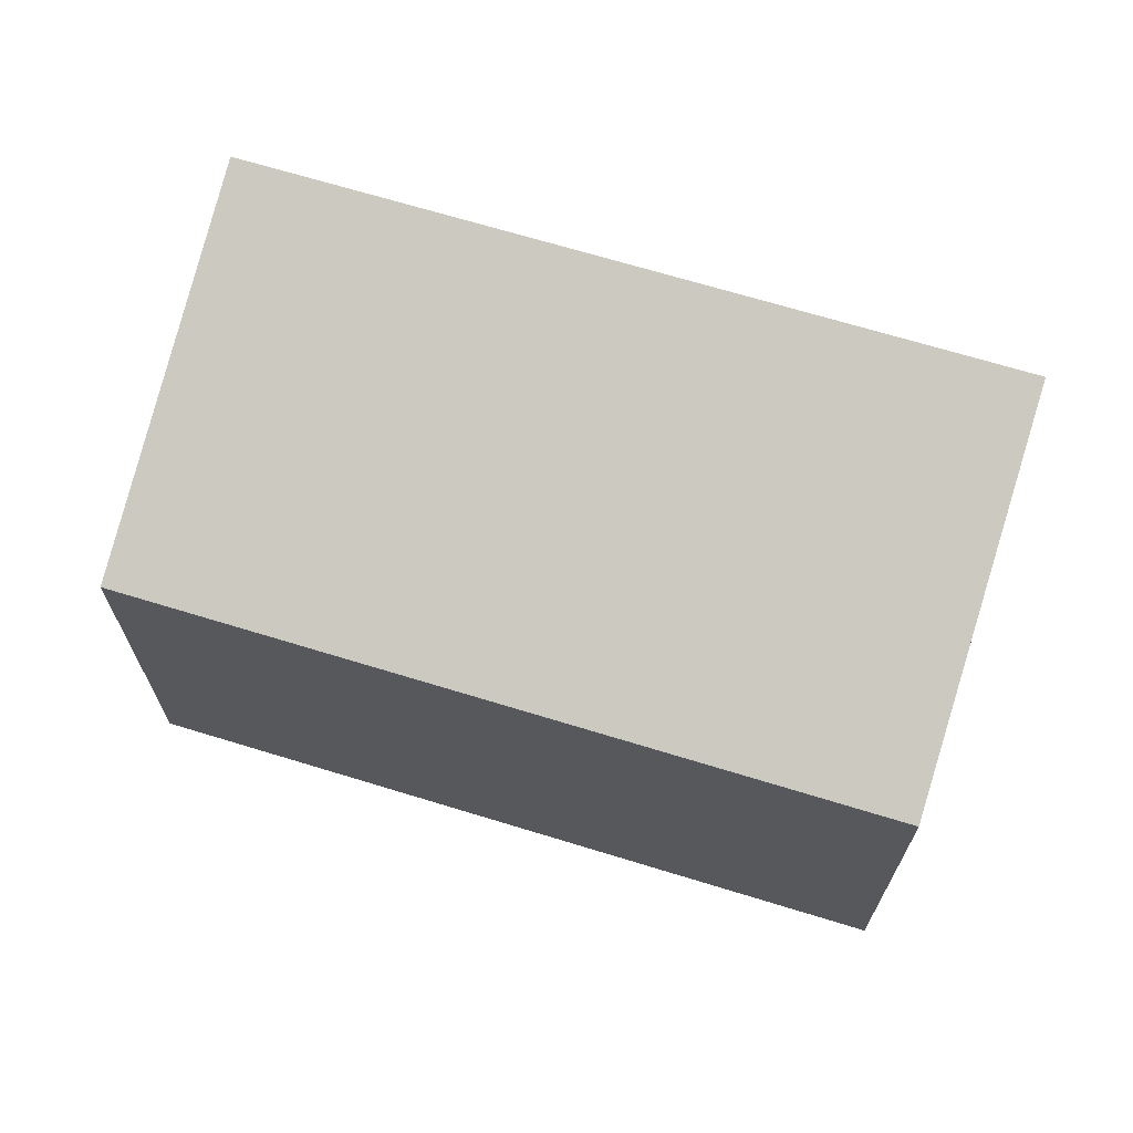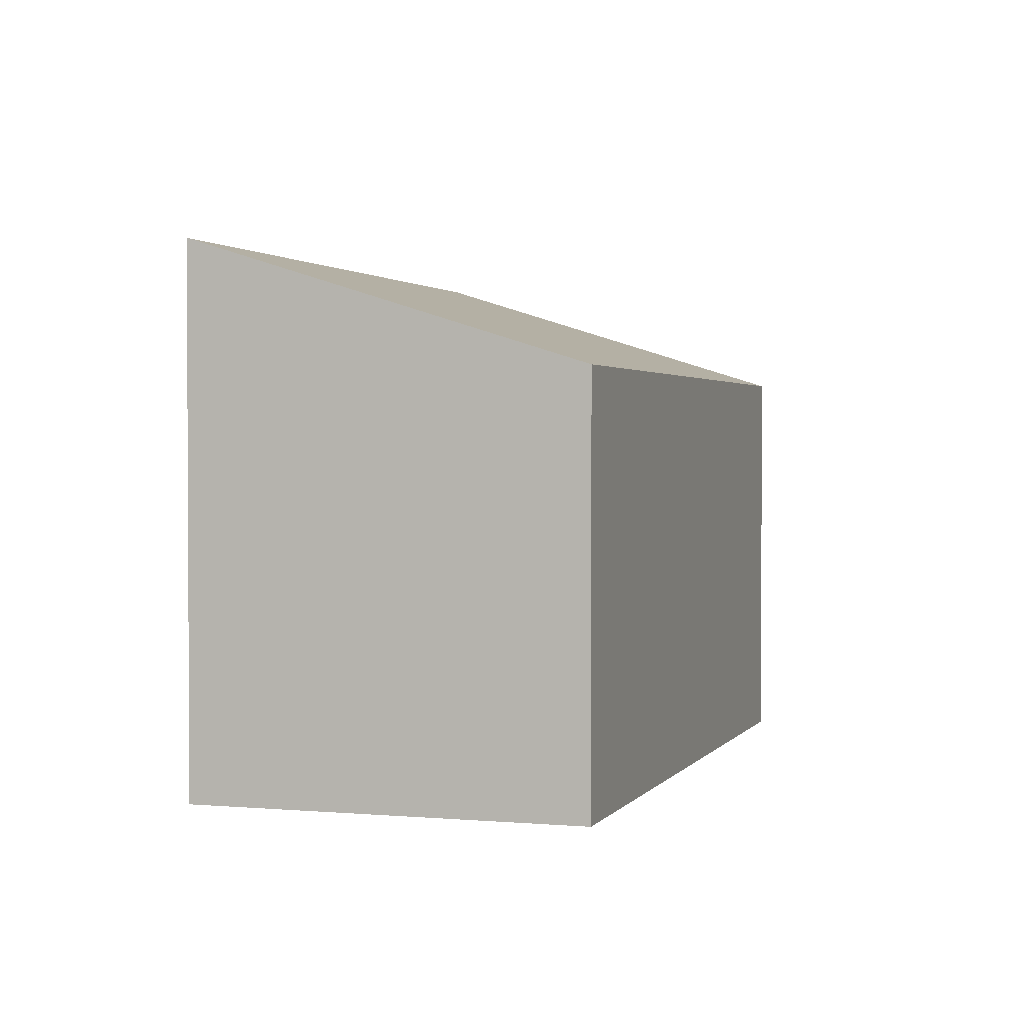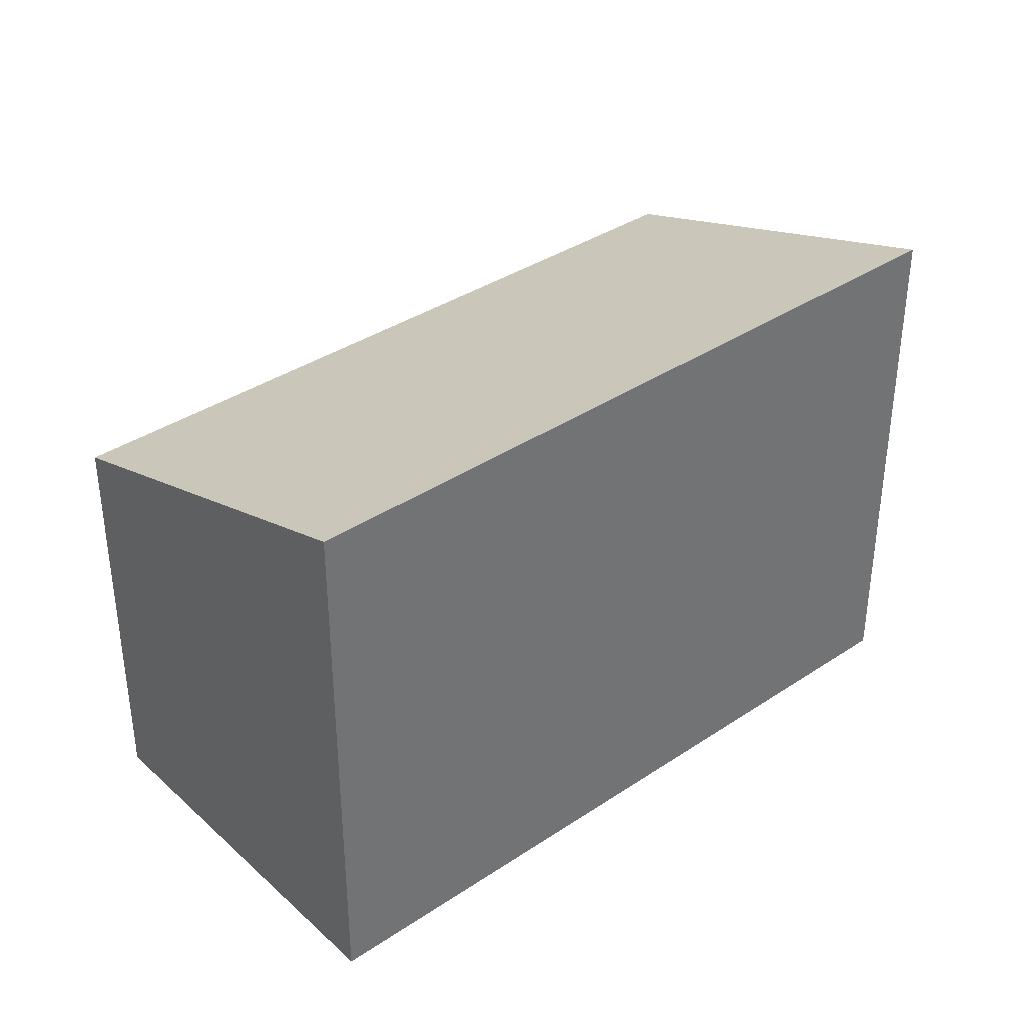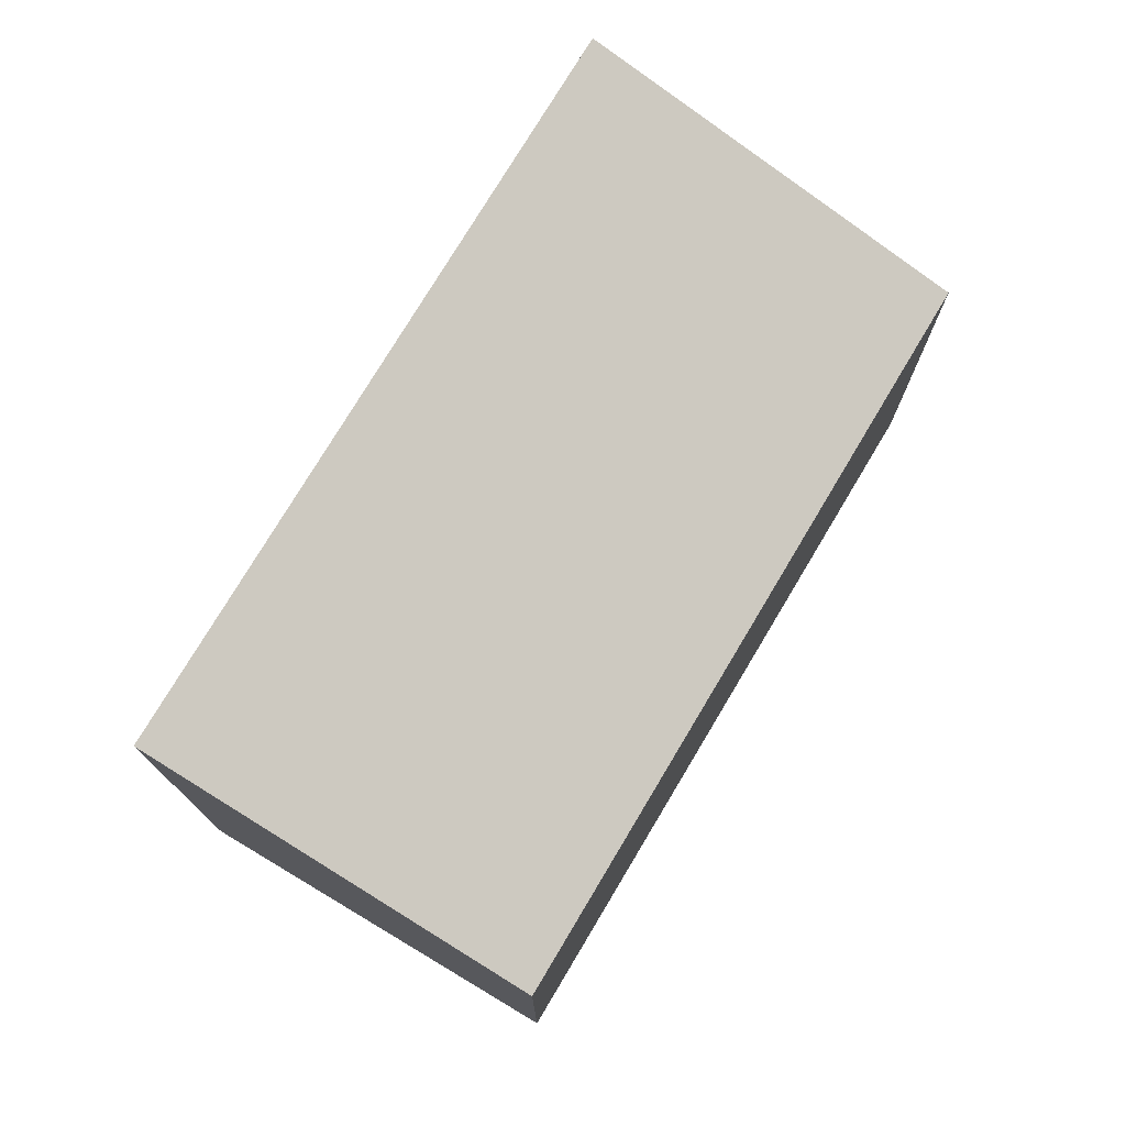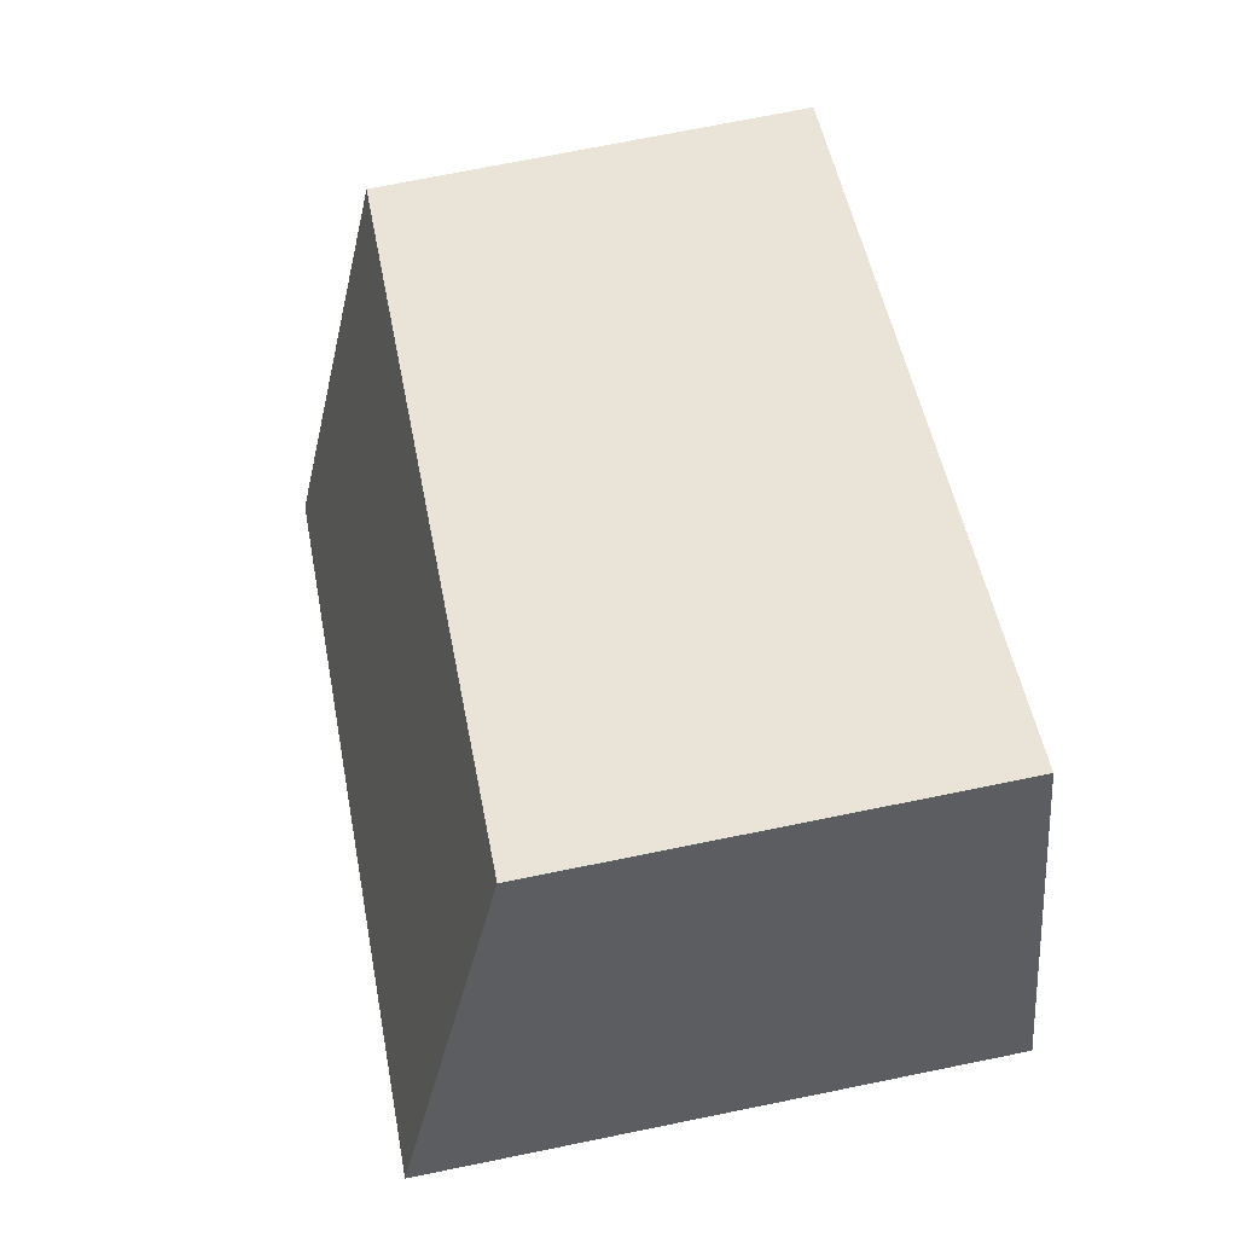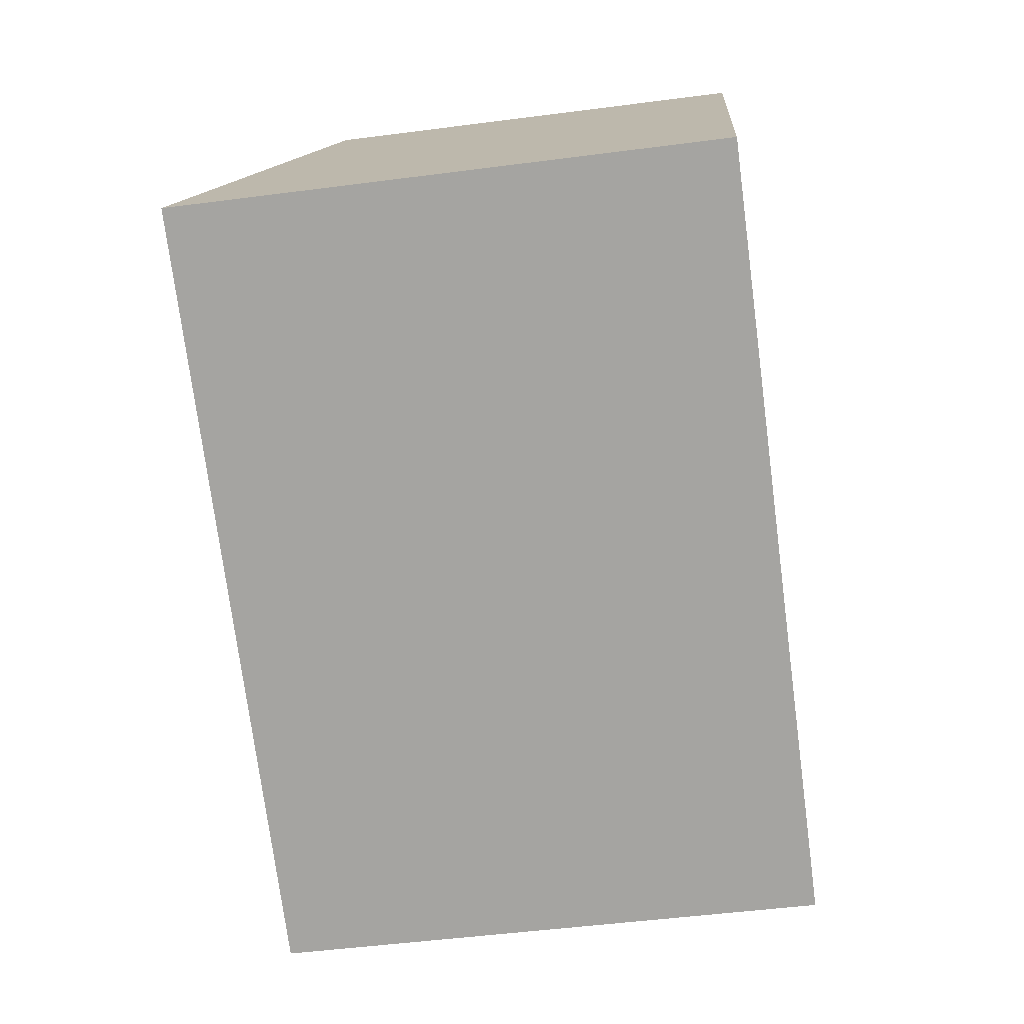
<metadata>
{"format":"obj","ext":"obj","renderer":"f3d","projection":"perspective","resolution":1024,"background":"white","views":[{"elev":68.7,"azim":40.4,"up":"+Y"},{"elev":1.8,"azim":-48.8,"up":"+Y"},{"elev":36.8,"azim":162.6,"up":"+Y"},{"elev":75.8,"azim":-35.8,"up":"+Y"},{"elev":73.5,"azim":-101.4,"up":"+Z"},{"elev":-50.5,"azim":-81.9,"up":"+Z"}]}
</metadata>
<code>
v  0 3.531 2.162e-16
v  5.693 2.718 0.382
v  4.659 3.531 -2.014
v  1.035 2.718 2.394
v  4.659 1.233e-16 -2.014
v  5.693 -2.339e-17 0.382
v  0 0 0
v  1.035 -1.466e-16 2.394
g defaultobject
f 1 2 3
f 2 1 4
f 2 5 3
f 5 2 6
f 5 1 3
f 1 5 7
f 7 4 1
f 4 7 8
f 8 2 4
f 2 8 6
f 6 7 5
f 7 6 8

</code>
